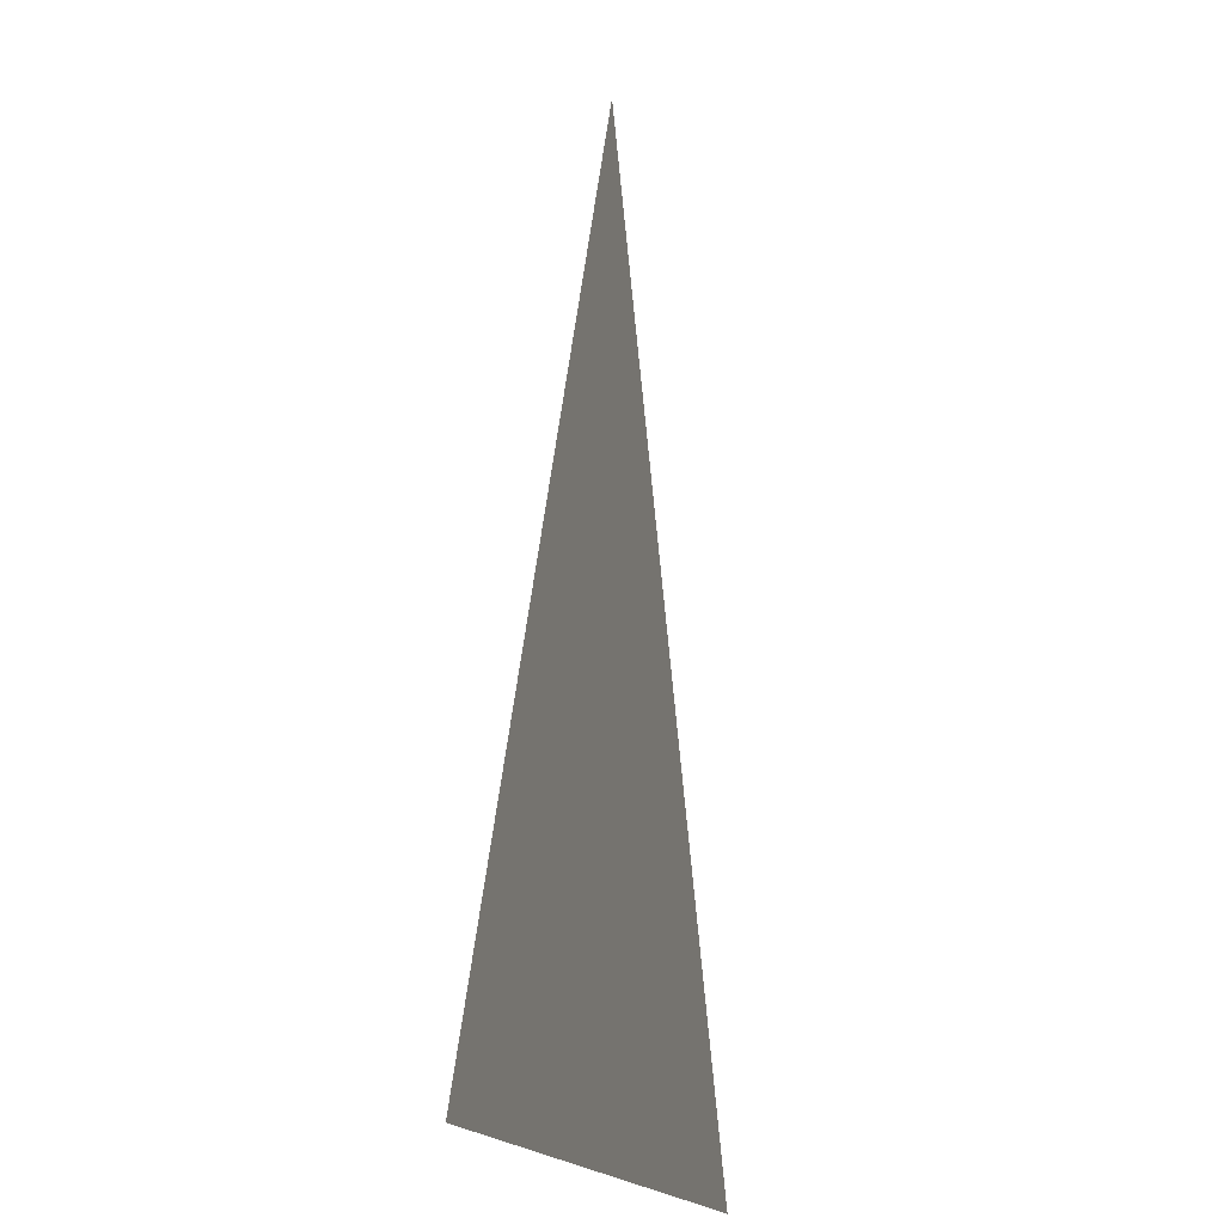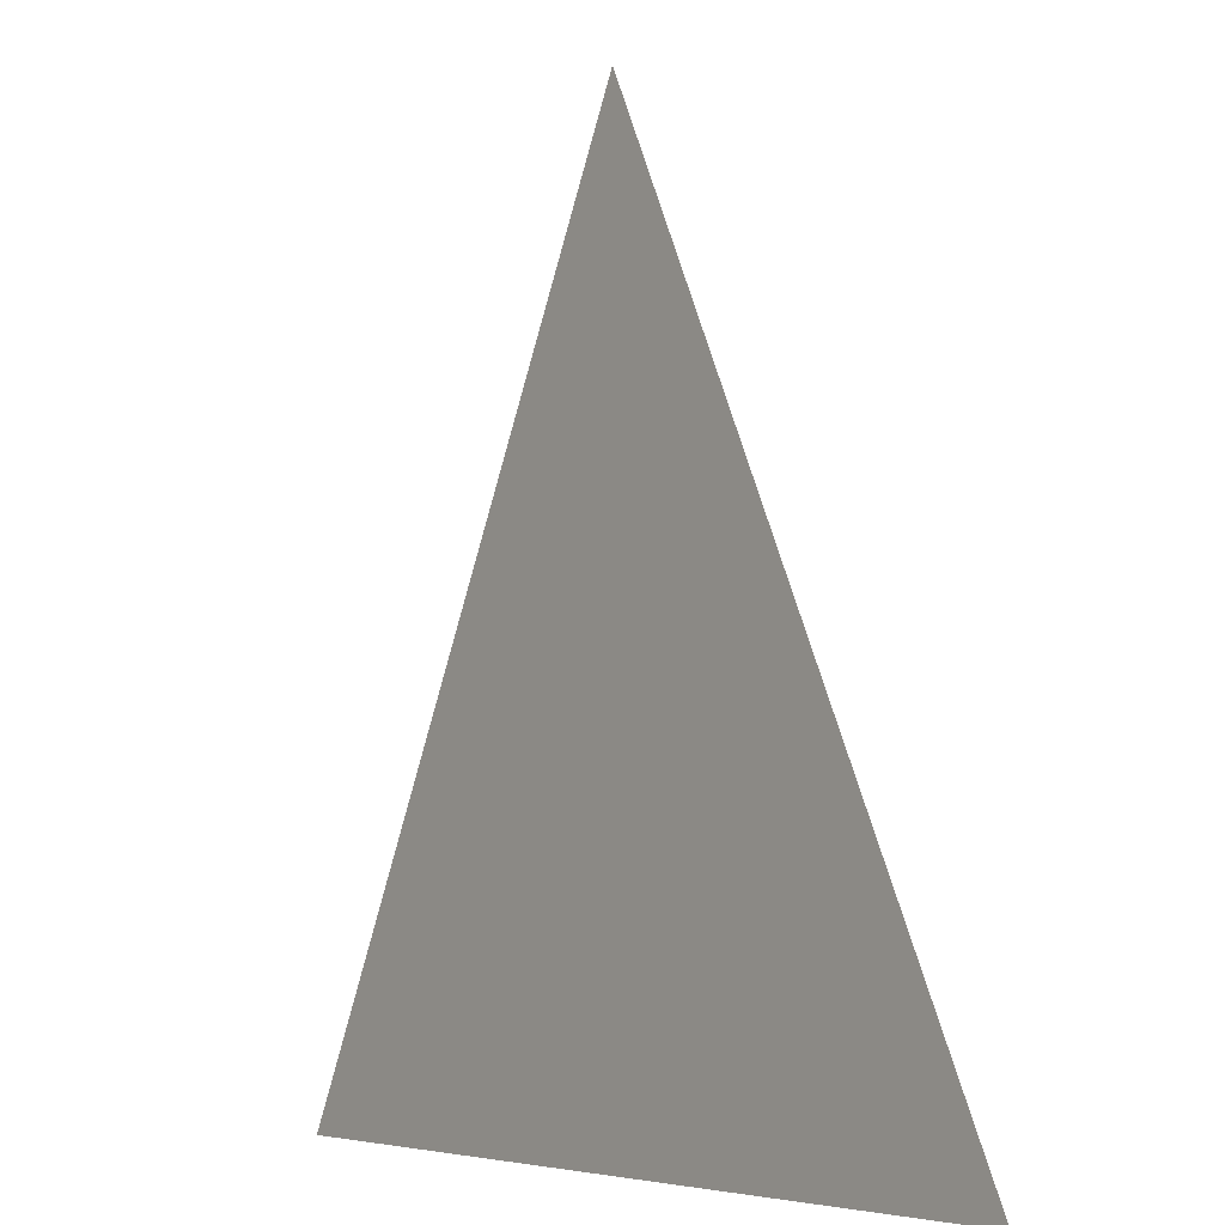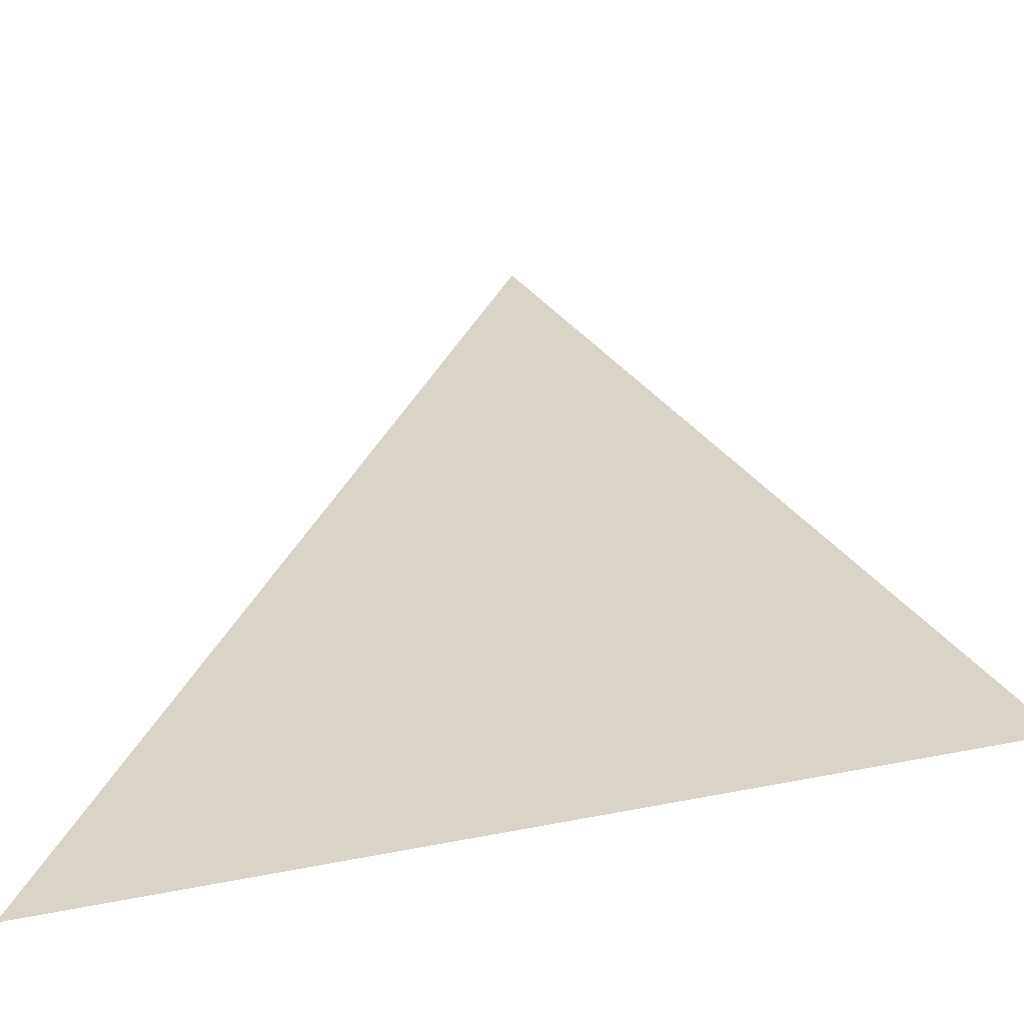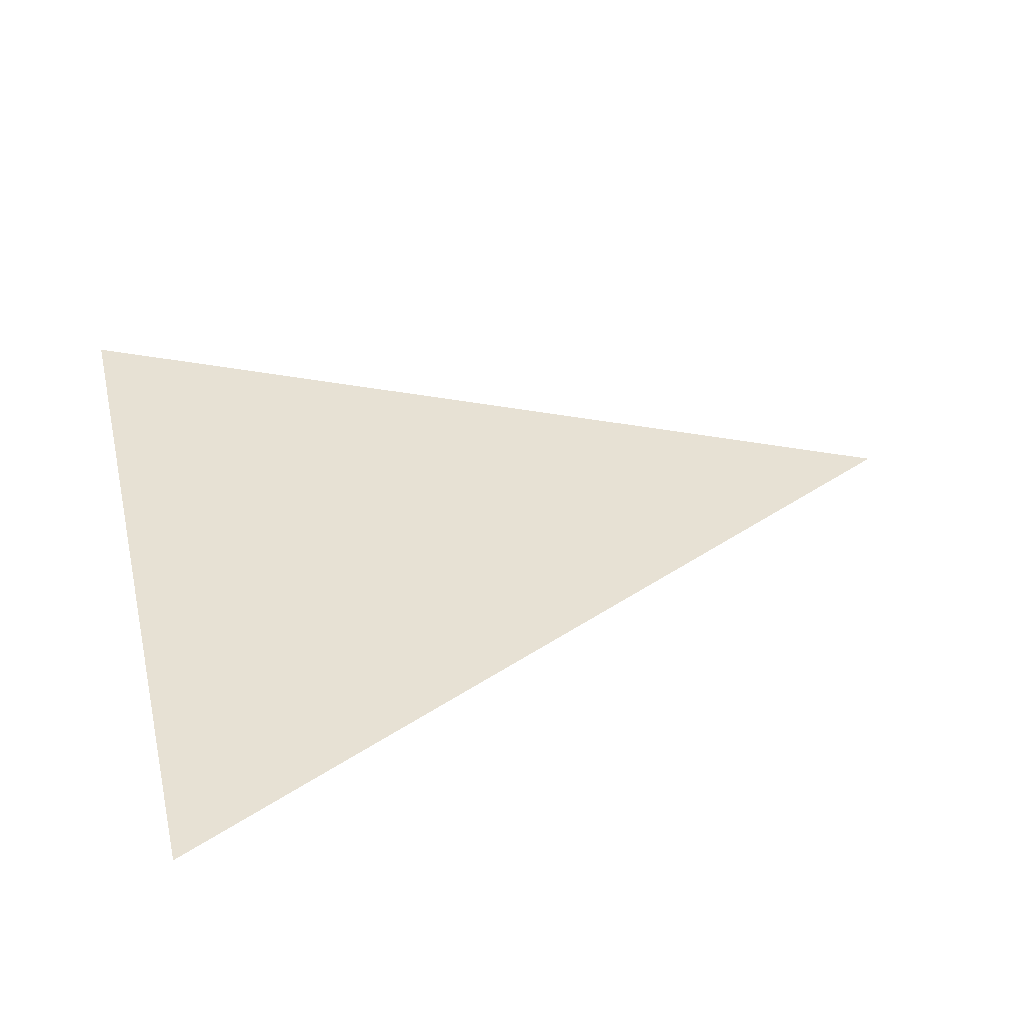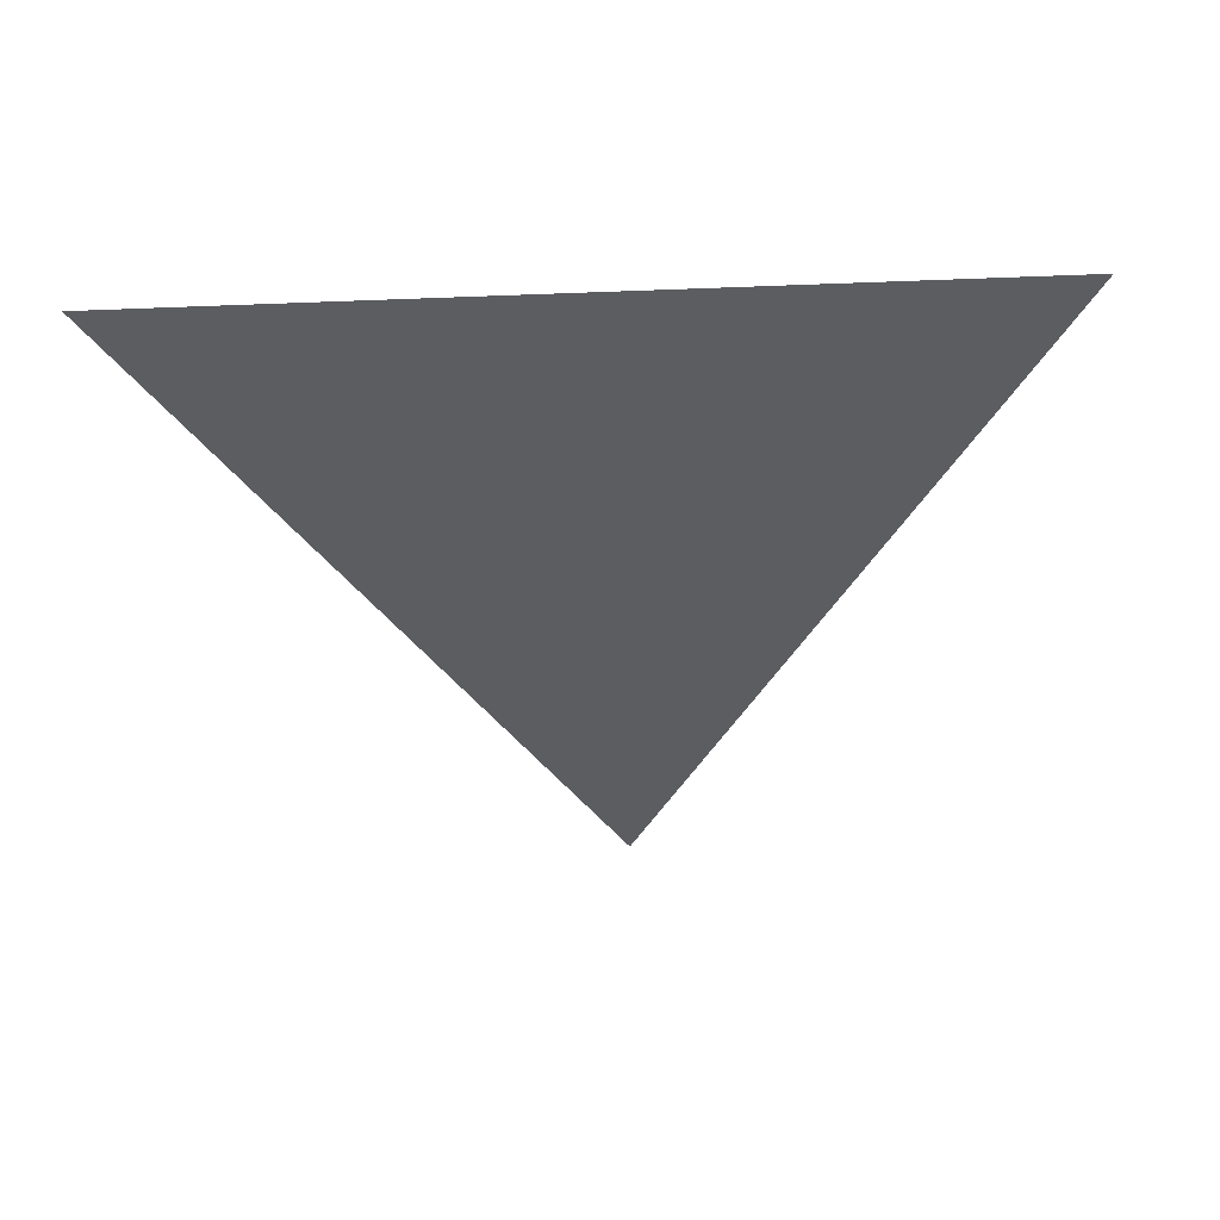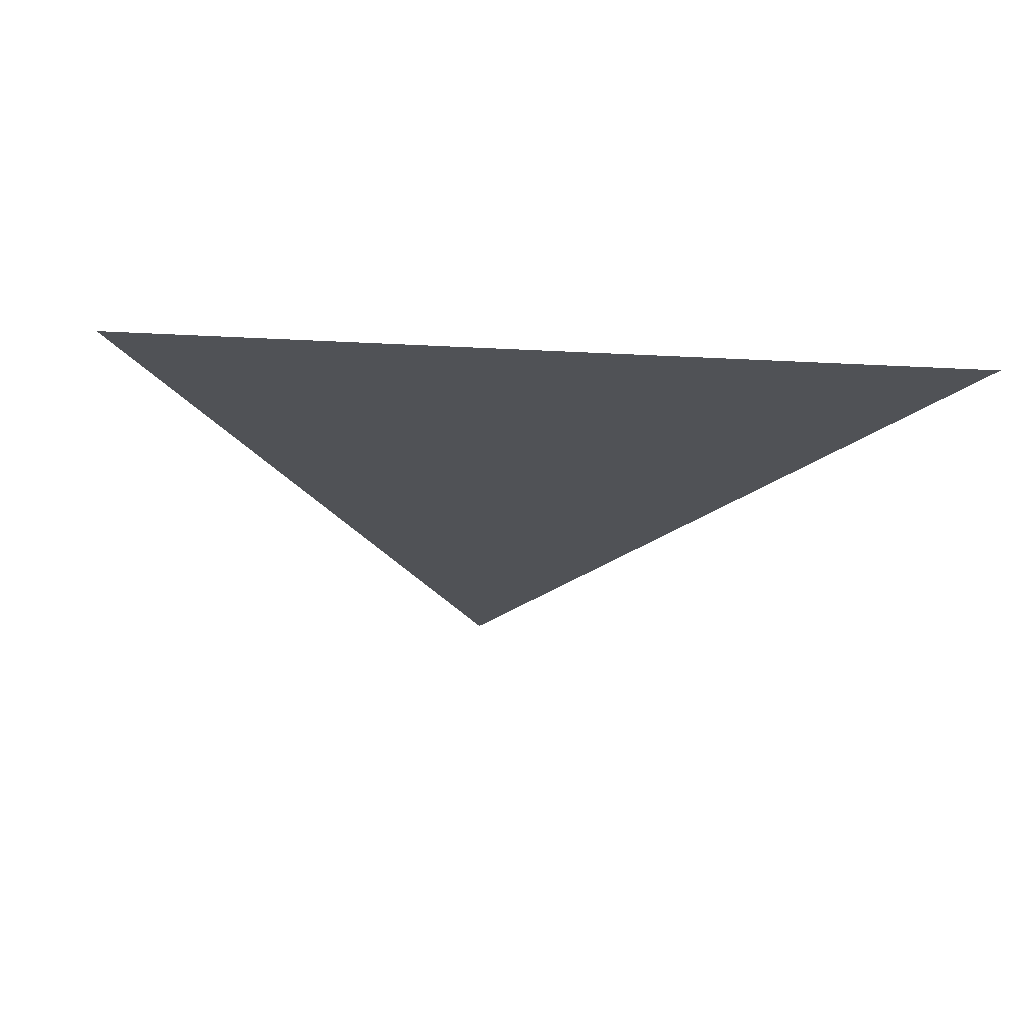
<metadata>
{"format":"obj","ext":"obj","renderer":"f3d","projection":"perspective","resolution":1024,"background":"white","views":[{"elev":-14.9,"azim":-76.5,"up":"+Z"},{"elev":-4.6,"azim":53.1,"up":"+Z"},{"elev":-54.3,"azim":-166.5,"up":"+Z"},{"elev":39.6,"azim":-103.2,"up":"+Y"},{"elev":-37.1,"azim":-177.1,"up":"+Y"},{"elev":-20.8,"azim":174.2,"up":"+Y"}]}
</metadata>
<code>
v -0.5 0 -0.5
v 0.5 0 -0.5
v 0 0 0.5
f 1 2 3

</code>
